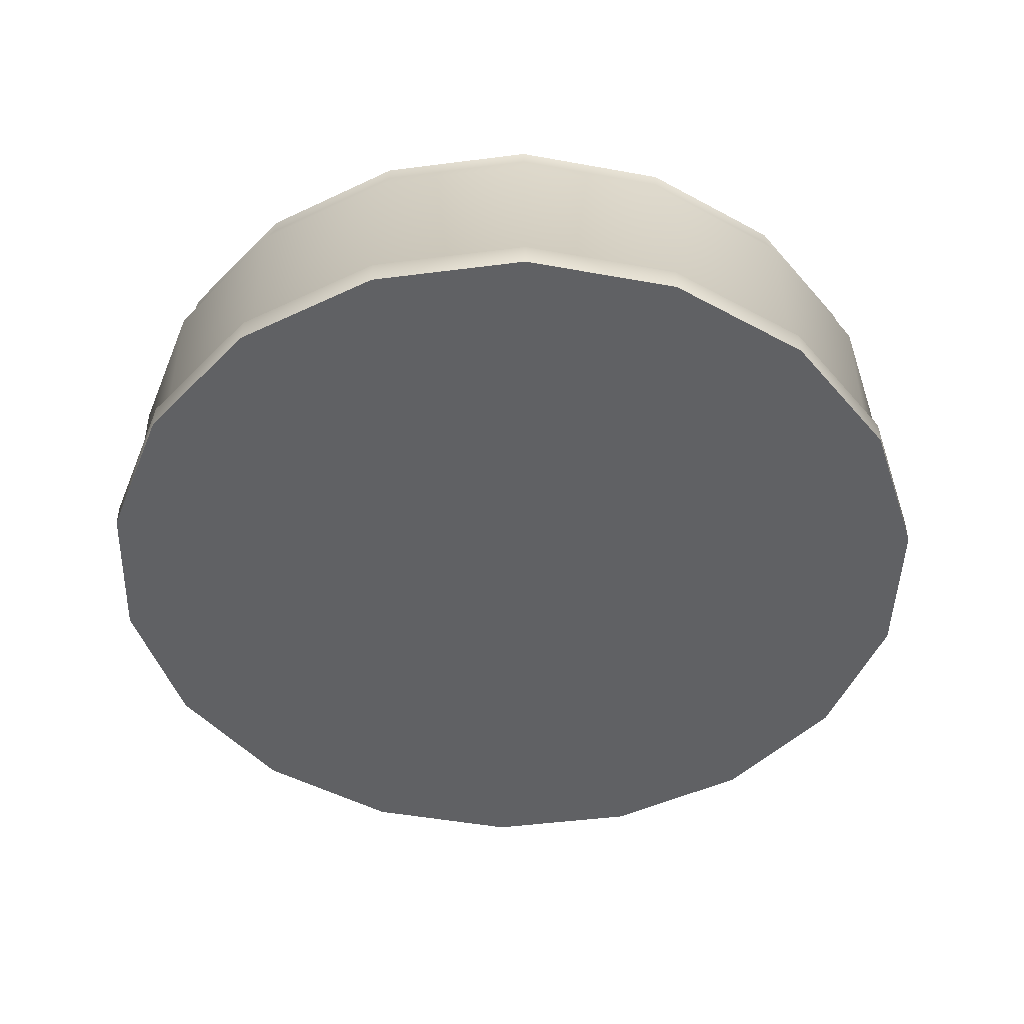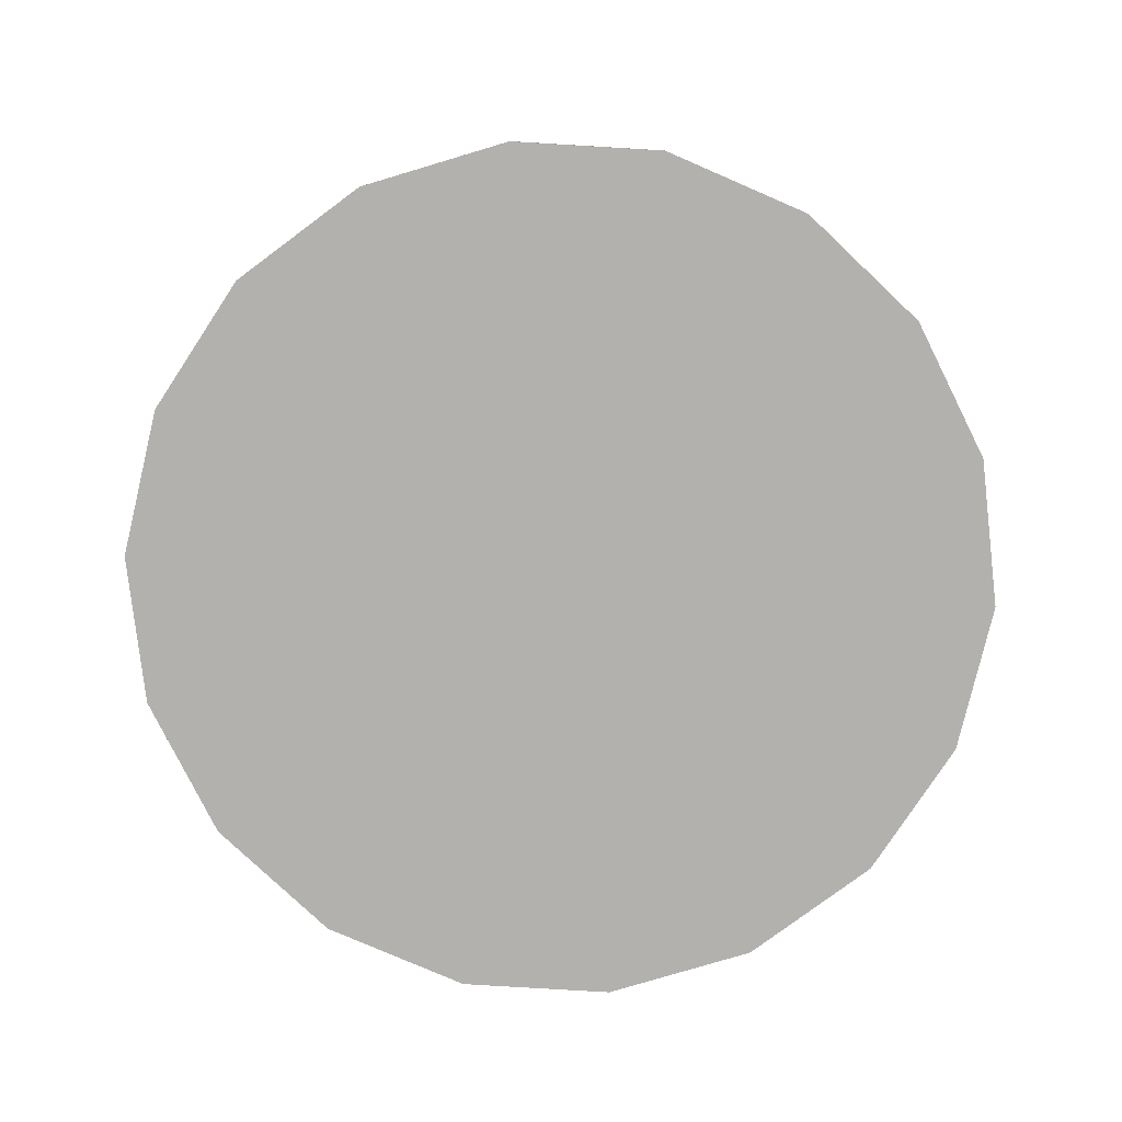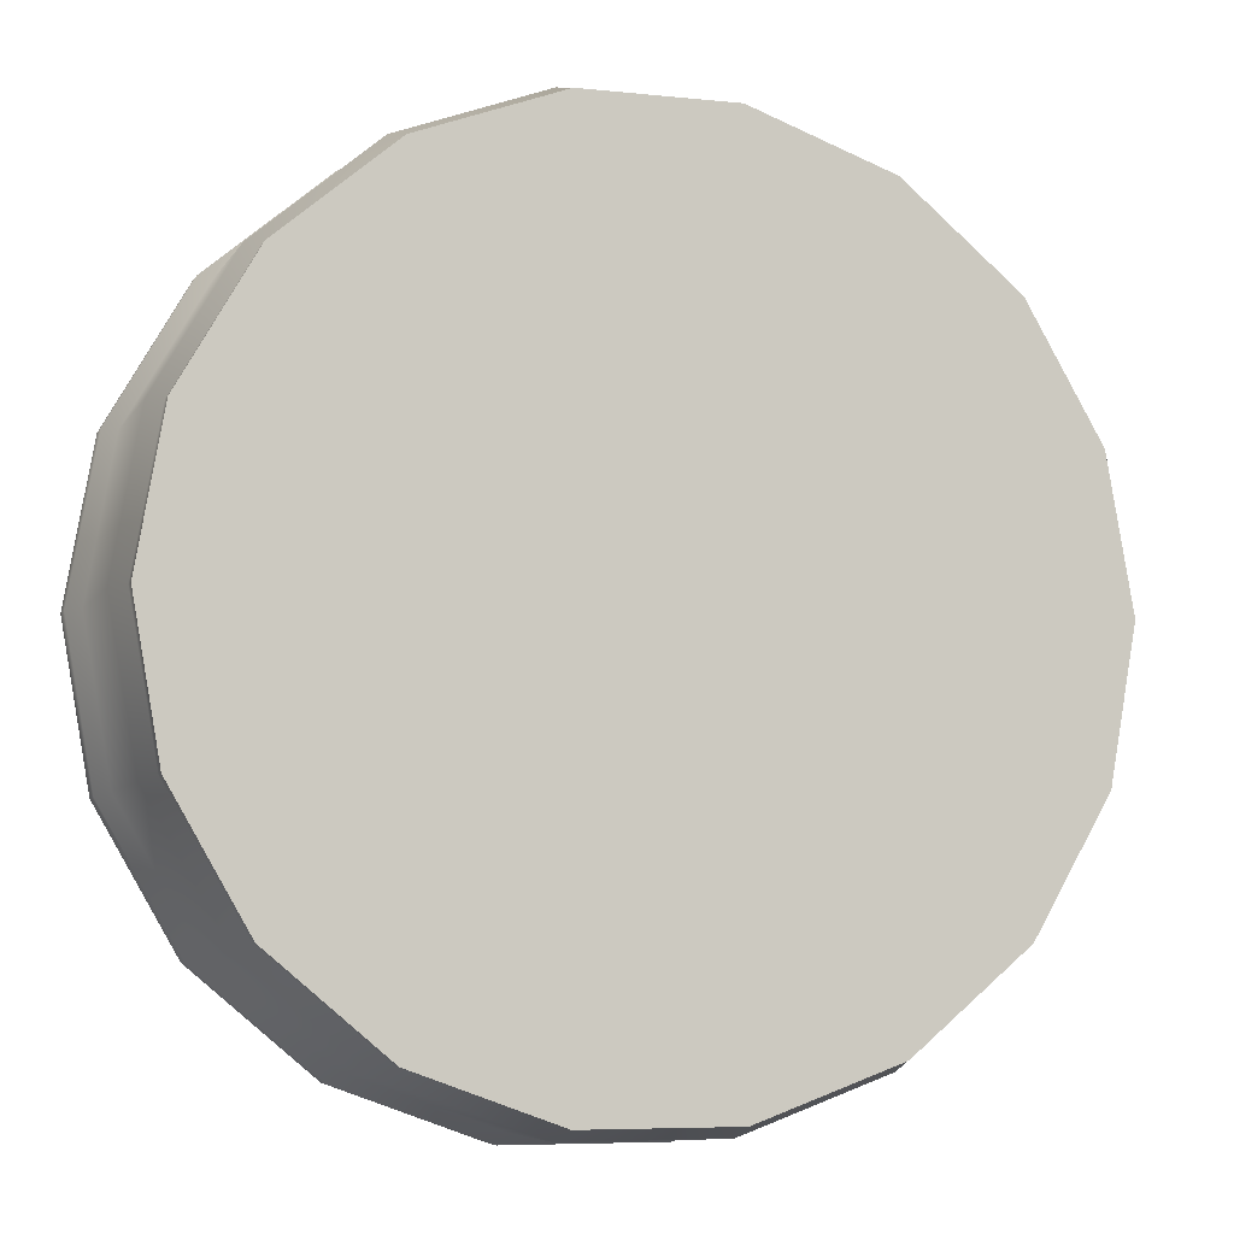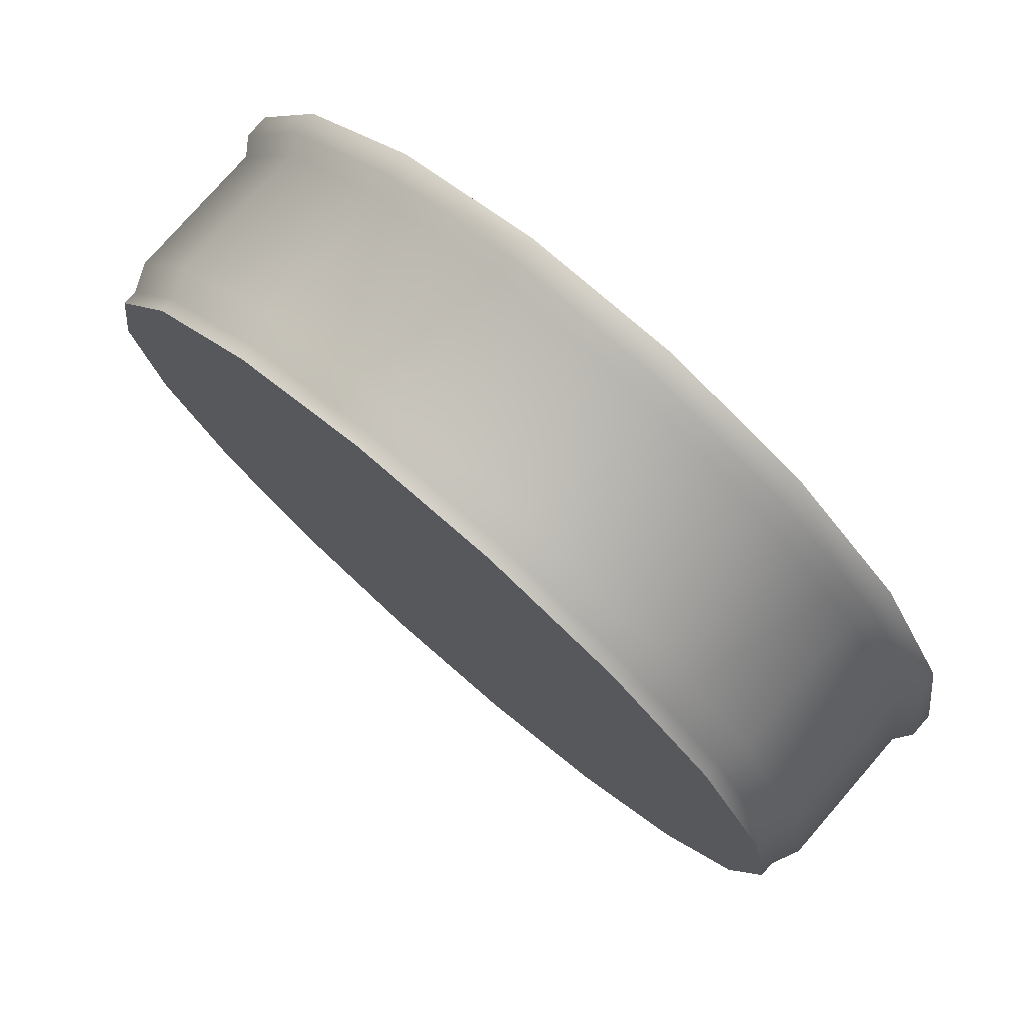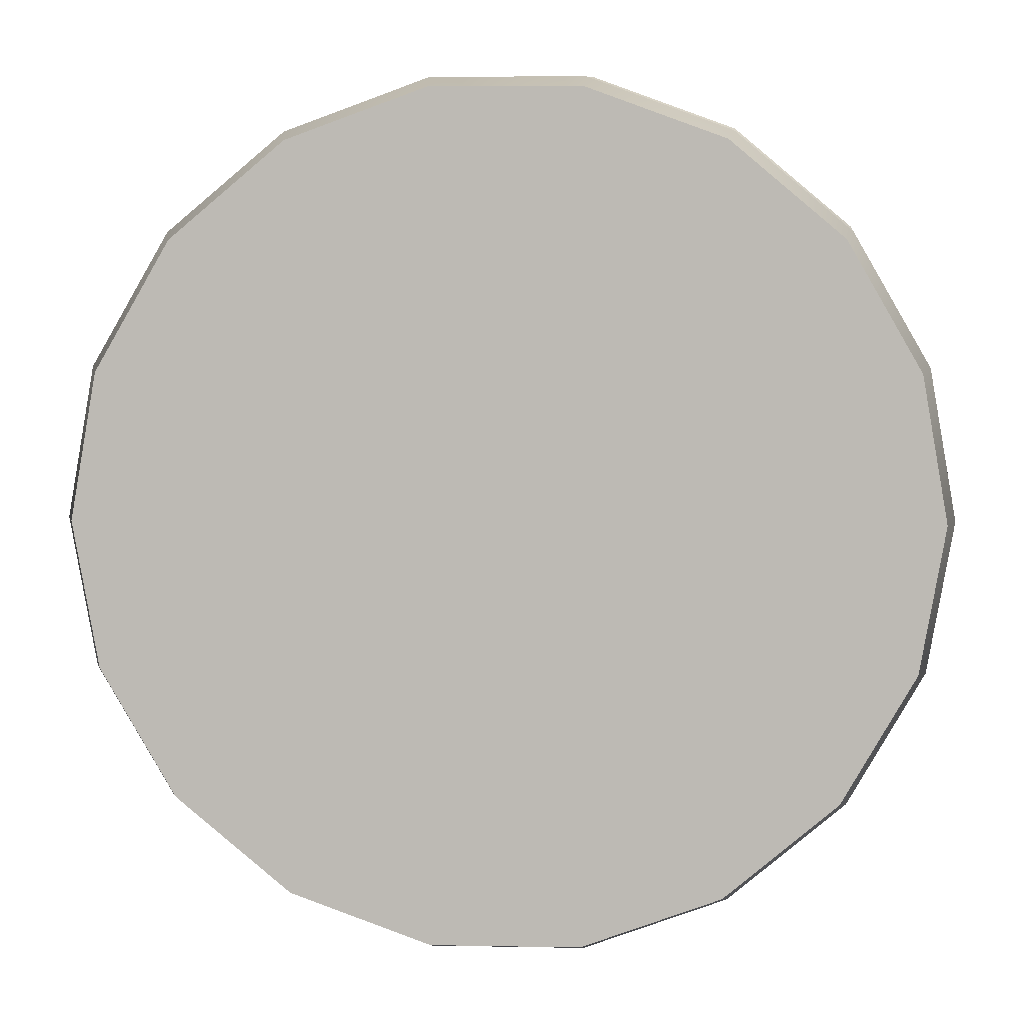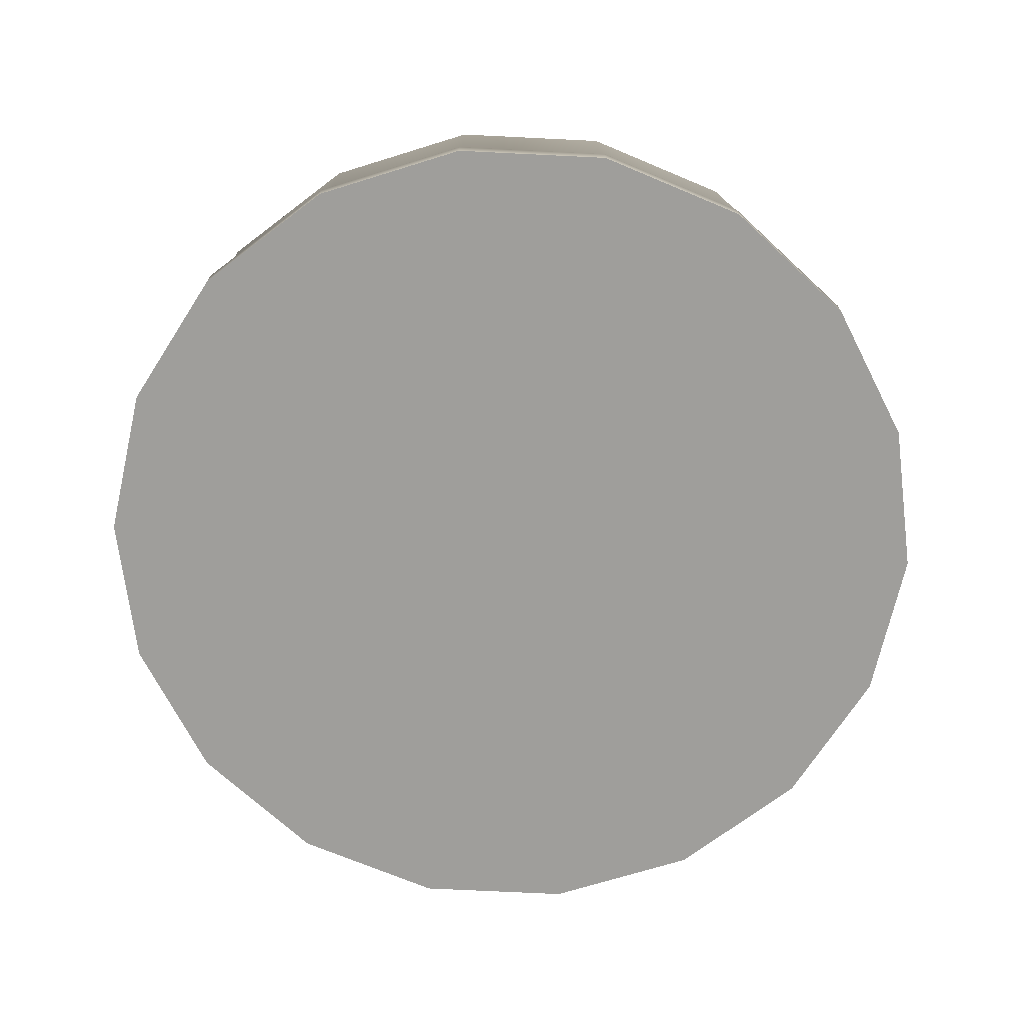
<metadata>
{"format":"obj","ext":"obj","renderer":"f3d","projection":"perspective","resolution":1024,"background":"white","views":[{"elev":-46.9,"azim":-51.7,"up":"+Y"},{"elev":-79.2,"azim":76.6,"up":"+Y"},{"elev":-6.4,"azim":162.4,"up":"+Z"},{"elev":77.1,"azim":-139.0,"up":"+Z"},{"elev":5.5,"azim":-176.6,"up":"+Z"},{"elev":-70.8,"azim":-62.8,"up":"+Y"}]}
</metadata>
<code>
o Base
v 42.68 0 0
v 40.1 2e-06 14.6
v 40.1 -1.516 14.6
v 42.68 -1.516 0
v 32.69 4e-06 27.43
v 32.69 -1.516 27.43
v 21.34 5e-06 36.96
v 21.34 -1.516 36.96
v 7.411 6e-06 42.03
v 7.411 -1.516 42.03
v -7.411 6e-06 42.03
v -7.411 -1.516 42.03
v -21.34 5e-06 36.96
v -21.34 -1.516 36.96
v -32.69 4e-06 27.43
v -32.69 -1.516 27.43
v -40.1 2e-06 14.6
v -40.1 -1.516 14.6
v -42.68 0 6e-06
v -42.68 -1.516 7e-06
v -42.68 0 6e-06
v -40.1 -2e-06 -14.6
v -40.1 -1.516 -14.6
v -42.68 -1.516 7e-06
v -32.69 -4e-06 -27.43
v -32.69 -1.516 -27.43
v -21.34 -5e-06 -36.96
v -21.34 -1.516 -36.96
v -7.411 -6e-06 -42.03
v -7.411 -1.516 -42.03
v 7.411 -6e-06 -42.03
v 7.411 -1.516 -42.03
v 21.34 -5e-06 -36.96
v 21.34 -1.516 -36.96
v 32.69 -4e-06 -27.43
v 32.69 -1.516 -27.43
v 40.1 -2e-06 -14.6
v 40.1 -1.516 -14.6
v 42.68 0 0
v 42.68 -1.516 0
v 32.69 -4e-06 -27.43
v 21.34 -5e-06 -36.96
v 7.411 -6e-06 -42.03
v -7.411 -6e-06 -42.03
v -21.34 -5e-06 -36.96
v -32.69 -4e-06 -27.43
v -40.1 -2e-06 -14.6
v -42.68 0 6e-06
v -40.1 2e-06 14.6
v -32.69 4e-06 27.43
v -21.34 5e-06 36.96
v -7.411 6e-06 42.03
v 7.411 6e-06 42.03
v 21.34 5e-06 36.96
v 32.69 4e-06 27.43
v 40.1 2e-06 14.6
v 42.68 0 0
v 40.1 -2e-06 -14.6
v 41.27 -4.213 15.02
v 43.91 -4.213 1e-06
v 33.64 -4.213 28.23
v 21.96 -4.213 38.03
v 7.626 -4.213 43.25
v -7.626 -4.213 43.25
v -21.96 -4.213 38.03
v -33.64 -4.213 28.23
v -41.27 -4.213 15.02
v -43.91 -4.213 7e-06
v -41.27 -4.213 -15.02
v -43.91 -4.213 7e-06
v -33.64 -4.213 -28.23
v -21.96 -4.213 -38.03
v -7.626 -4.213 -43.25
v 7.626 -4.213 -43.25
v 21.96 -4.213 -38.03
v 33.64 -4.213 -28.23
v 41.27 -4.213 -15.02
v 43.91 -4.213 1e-06
v 41.27 -18.93 15.02
v 43.91 -18.93 3e-06
v 33.64 -18.93 28.23
v 21.96 -18.93 38.03
v 7.626 -18.93 43.25
v -7.626 -18.93 43.25
v -21.96 -18.93 38.03
v -33.64 -18.93 28.23
v -41.27 -18.93 15.02
v -43.91 -18.93 9e-06
v -41.27 -18.93 -15.02
v -43.91 -18.93 9e-06
v -33.64 -18.93 -28.23
v -21.96 -18.93 -38.03
v -7.626 -18.93 -43.25
v 7.626 -18.93 -43.25
v 21.96 -18.93 -38.03
v 33.64 -18.93 -28.23
v 41.27 -18.93 -15.02
v 43.91 -18.93 3e-06
v 42.46 -20.63 15.46
v 45.19 -20.63 3e-06
v 34.62 -20.63 29.05
v 22.59 -20.63 39.13
v 7.847 -20.63 44.5
v -7.847 -20.63 44.5
v -22.59 -20.63 39.13
v -34.62 -20.63 29.05
v -42.46 -20.63 15.46
v -45.19 -20.63 1e-05
v -42.46 -20.63 -15.46
v -45.19 -20.63 1e-05
v -34.62 -20.63 -29.05
v -22.59 -20.63 -39.13
v -7.847 -20.63 -44.5
v 7.847 -20.63 -44.5
v 22.59 -20.63 -39.13
v 34.62 -20.63 -29.05
v 42.46 -20.63 -15.46
v 45.19 -20.63 3e-06
v 42.46 -23.11 15.46
v 45.19 -23.11 3e-06
v 34.62 -23.11 29.05
v 22.59 -23.11 39.13
v 7.847 -23.11 44.5
v -7.847 -23.11 44.5
v -22.59 -23.11 39.13
v -34.62 -23.11 29.05
v -42.46 -23.11 15.46
v -45.19 -23.11 1e-05
v -42.46 -23.11 -15.46
v -45.19 -23.11 1e-05
v -34.62 -23.11 -29.05
v -22.59 -23.11 -39.13
v -7.847 -23.11 -44.5
v 7.847 -23.11 -44.5
v 22.59 -23.11 -39.13
v 34.62 -23.11 -29.05
v 42.46 -23.11 -15.46
v 45.19 -23.11 3e-06
v 34.62 -23.11 29.05
v 22.59 -23.11 39.13
v 7.847 -23.11 44.5
v -7.847 -23.11 44.5
v -22.59 -23.11 39.13
v -34.62 -23.11 29.05
v -42.46 -23.11 15.46
v -45.19 -23.11 1e-05
v -42.46 -23.11 -15.46
v -34.62 -23.11 -29.05
v -22.59 -23.11 -39.13
v -7.847 -23.11 -44.5
v 7.847 -23.11 -44.5
v 22.59 -23.11 -39.13
v 34.62 -23.11 -29.05
v 42.46 -23.11 -15.46
v 45.19 -23.11 3e-06
v 42.46 -23.11 15.46
f 1 2 3
f 3 4 1
f 2 5 6
f 6 3 2
f 5 7 8
f 8 6 5
f 7 9 10
f 10 8 7
f 9 11 12
f 12 10 9
f 11 13 14
f 14 12 11
f 13 15 16
f 16 14 13
f 15 17 18
f 18 16 15
f 17 19 20
f 20 18 17
f 21 22 23
f 23 24 21
f 22 25 26
f 26 23 22
f 25 27 28
f 28 26 25
f 27 29 30
f 30 28 27
f 29 31 32
f 32 30 29
f 31 33 34
f 34 32 31
f 33 35 36
f 36 34 33
f 35 37 38
f 38 36 35
f 37 39 40
f 40 38 37
f 41 42 43
f 43 44 45
f 45 46 47
f 43 45 47
f 47 48 49
f 49 50 51
f 47 49 51
f 51 52 53
f 53 54 55
f 51 53 55
f 47 51 55
f 43 47 55
f 55 56 57
f 43 55 57
f 41 43 57
f 58 41 57
f 4 3 59
f 59 60 4
f 3 6 61
f 61 59 3
f 6 8 62
f 62 61 6
f 8 10 63
f 63 62 8
f 10 12 64
f 64 63 10
f 12 14 65
f 65 64 12
f 14 16 66
f 66 65 14
f 16 18 67
f 67 66 16
f 18 20 68
f 68 67 18
f 24 23 69
f 69 70 24
f 23 26 71
f 71 69 23
f 26 28 72
f 72 71 26
f 28 30 73
f 73 72 28
f 30 32 74
f 74 73 30
f 32 34 75
f 75 74 32
f 34 36 76
f 76 75 34
f 36 38 77
f 77 76 36
f 38 40 78
f 78 77 38
f 60 59 79
f 79 80 60
f 59 61 81
f 81 79 59
f 61 62 82
f 82 81 61
f 62 63 83
f 83 82 62
f 63 64 84
f 84 83 63
f 64 65 85
f 85 84 64
f 65 66 86
f 86 85 65
f 66 67 87
f 87 86 66
f 67 68 88
f 88 87 67
f 70 69 89
f 89 90 70
f 69 71 91
f 91 89 69
f 71 72 92
f 92 91 71
f 72 73 93
f 93 92 72
f 73 74 94
f 94 93 73
f 74 75 95
f 95 94 74
f 75 76 96
f 96 95 75
f 76 77 97
f 97 96 76
f 77 78 98
f 98 97 77
f 80 79 99
f 99 100 80
f 79 81 101
f 101 99 79
f 81 82 102
f 102 101 81
f 82 83 103
f 103 102 82
f 83 84 104
f 104 103 83
f 84 85 105
f 105 104 84
f 85 86 106
f 106 105 85
f 86 87 107
f 107 106 86
f 87 88 108
f 108 107 87
f 90 89 109
f 109 110 90
f 89 91 111
f 111 109 89
f 91 92 112
f 112 111 91
f 92 93 113
f 113 112 92
f 93 94 114
f 114 113 93
f 94 95 115
f 115 114 94
f 95 96 116
f 116 115 95
f 96 97 117
f 117 116 96
f 97 98 118
f 118 117 97
f 100 99 119
f 119 120 100
f 99 101 121
f 121 119 99
f 101 102 122
f 122 121 101
f 102 103 123
f 123 122 102
f 103 104 124
f 124 123 103
f 104 105 125
f 125 124 104
f 105 106 126
f 126 125 105
f 106 107 127
f 127 126 106
f 107 108 128
f 128 127 107
f 110 109 129
f 129 130 110
f 109 111 131
f 131 129 109
f 111 112 132
f 132 131 111
f 112 113 133
f 133 132 112
f 113 114 134
f 134 133 113
f 114 115 135
f 135 134 114
f 115 116 136
f 136 135 115
f 116 117 137
f 137 136 116
f 117 118 138
f 138 137 117
f 139 140 141
f 141 142 143
f 143 144 145
f 141 143 145
f 145 146 147
f 147 148 149
f 145 147 149
f 149 150 151
f 151 152 153
f 149 151 153
f 145 149 153
f 141 145 153
f 153 154 155
f 141 153 155
f 139 141 155
f 156 139 155

</code>
